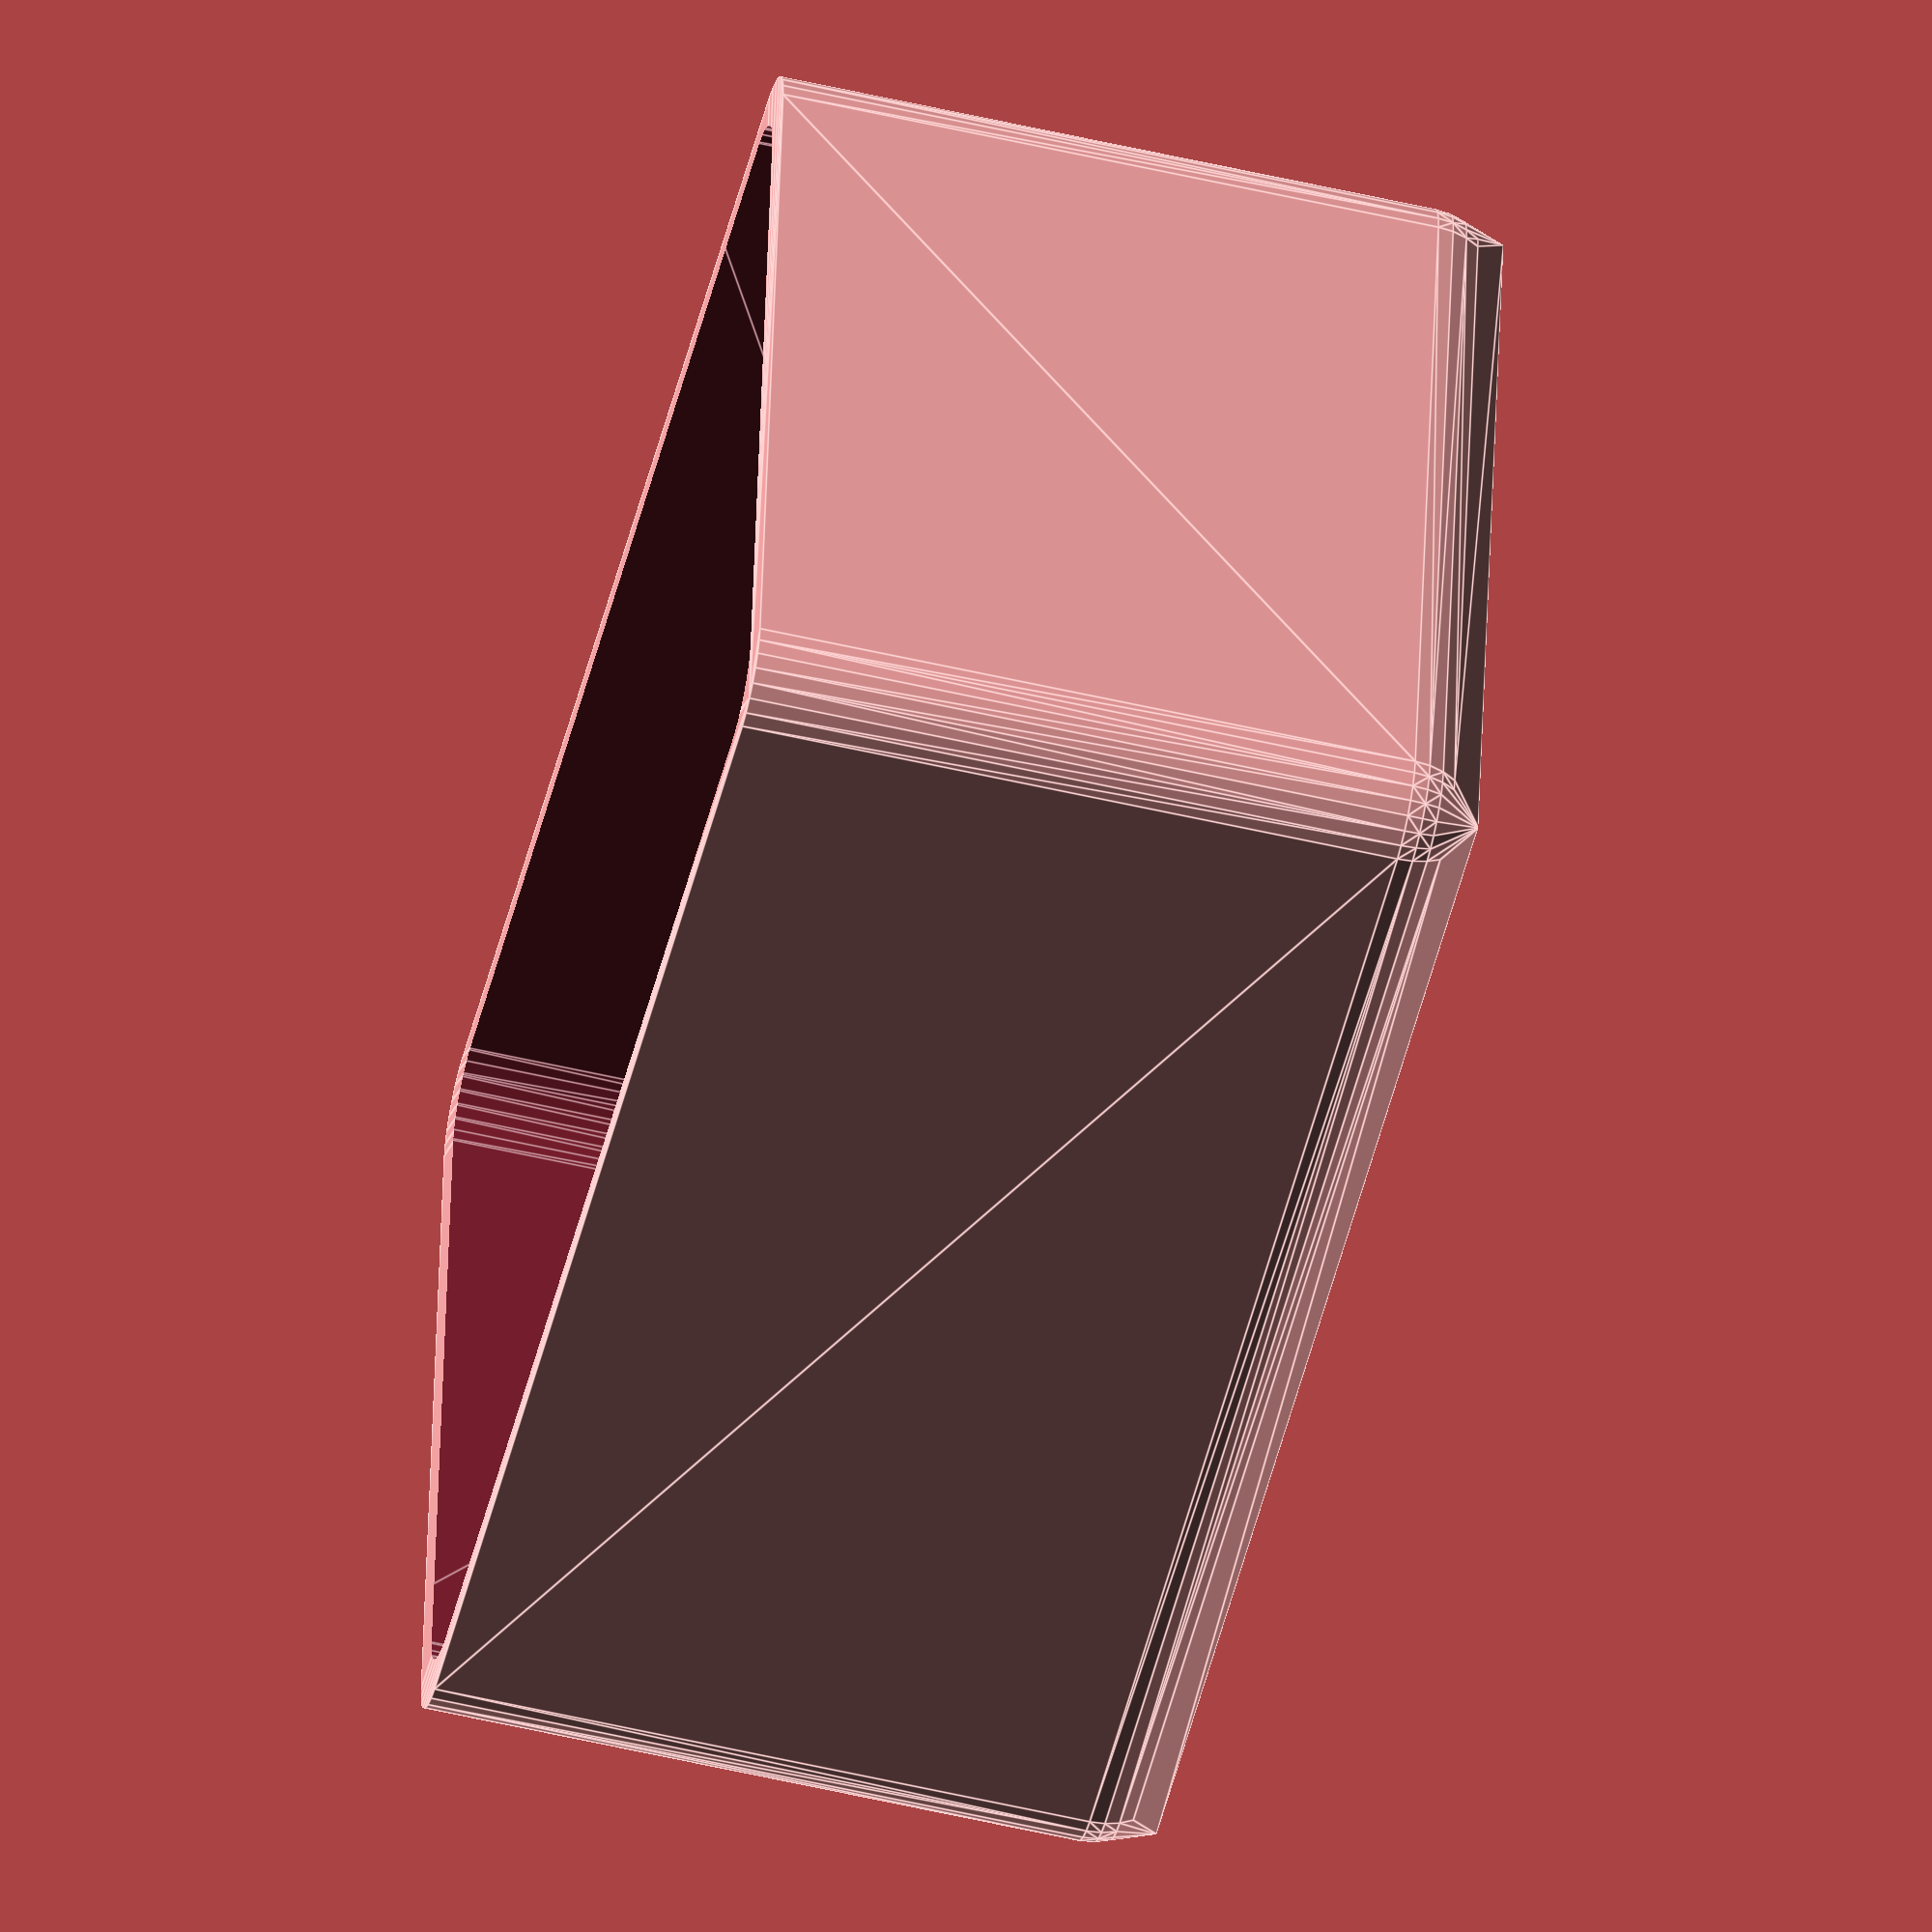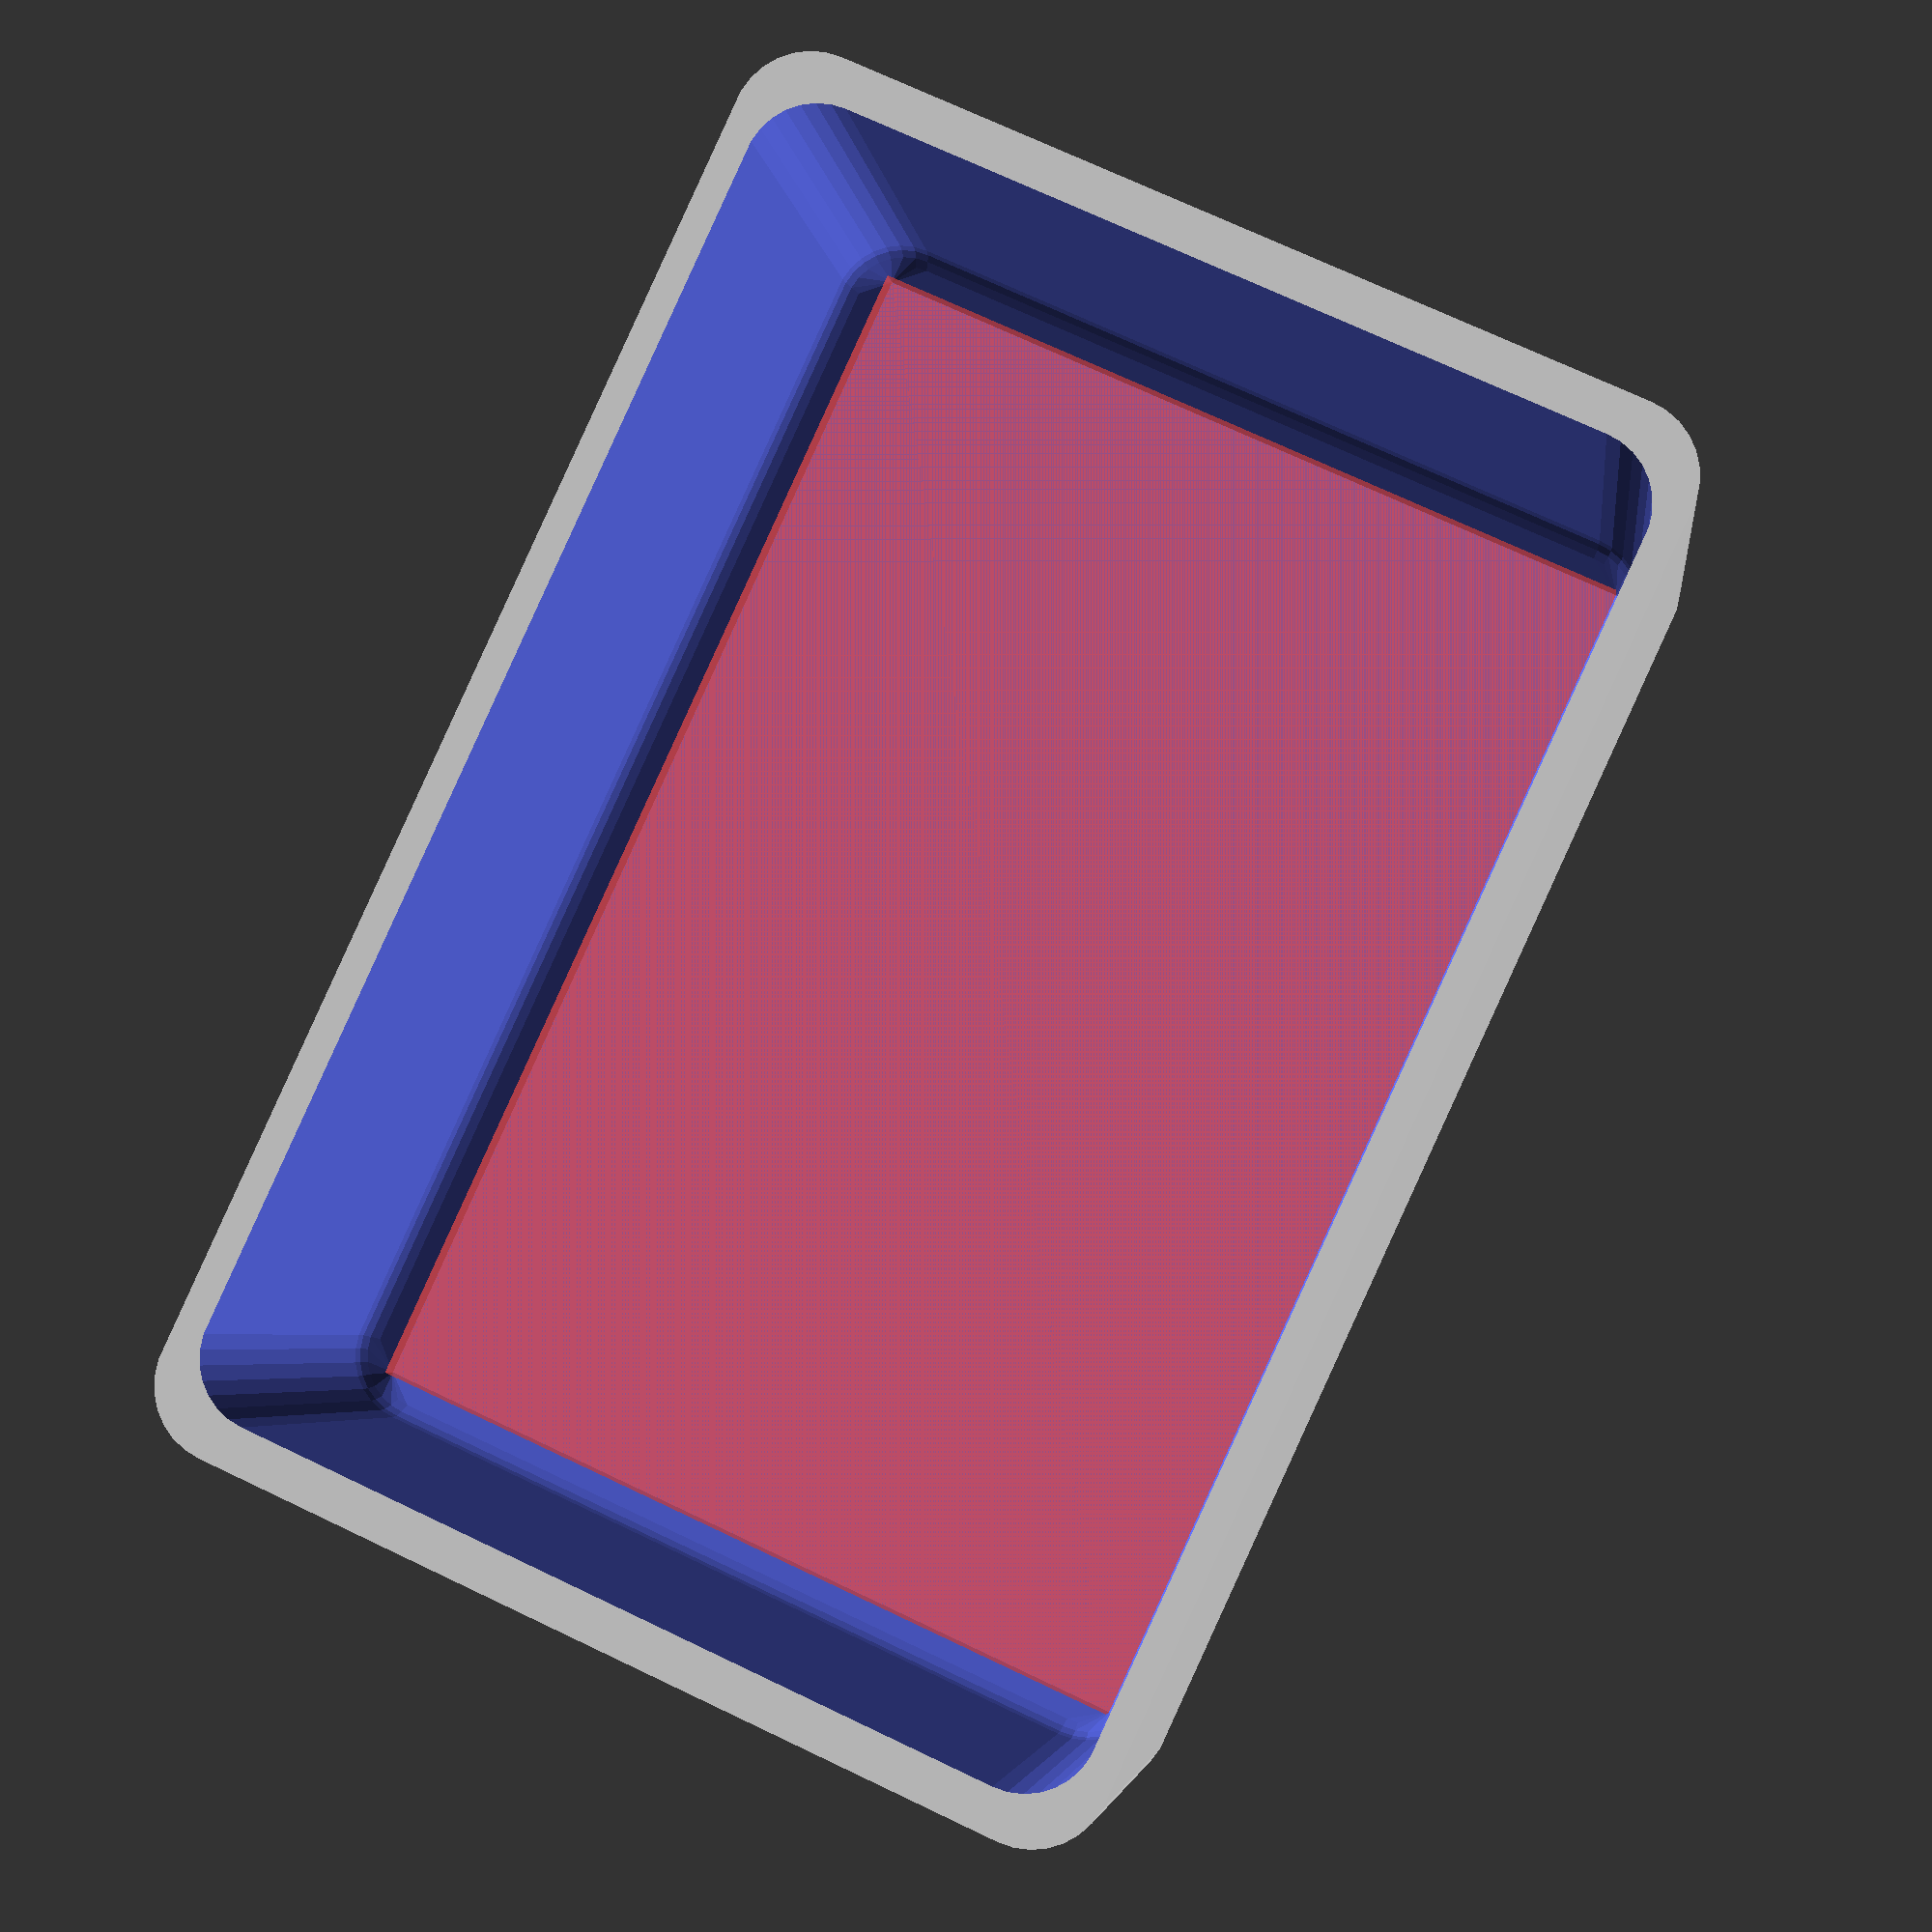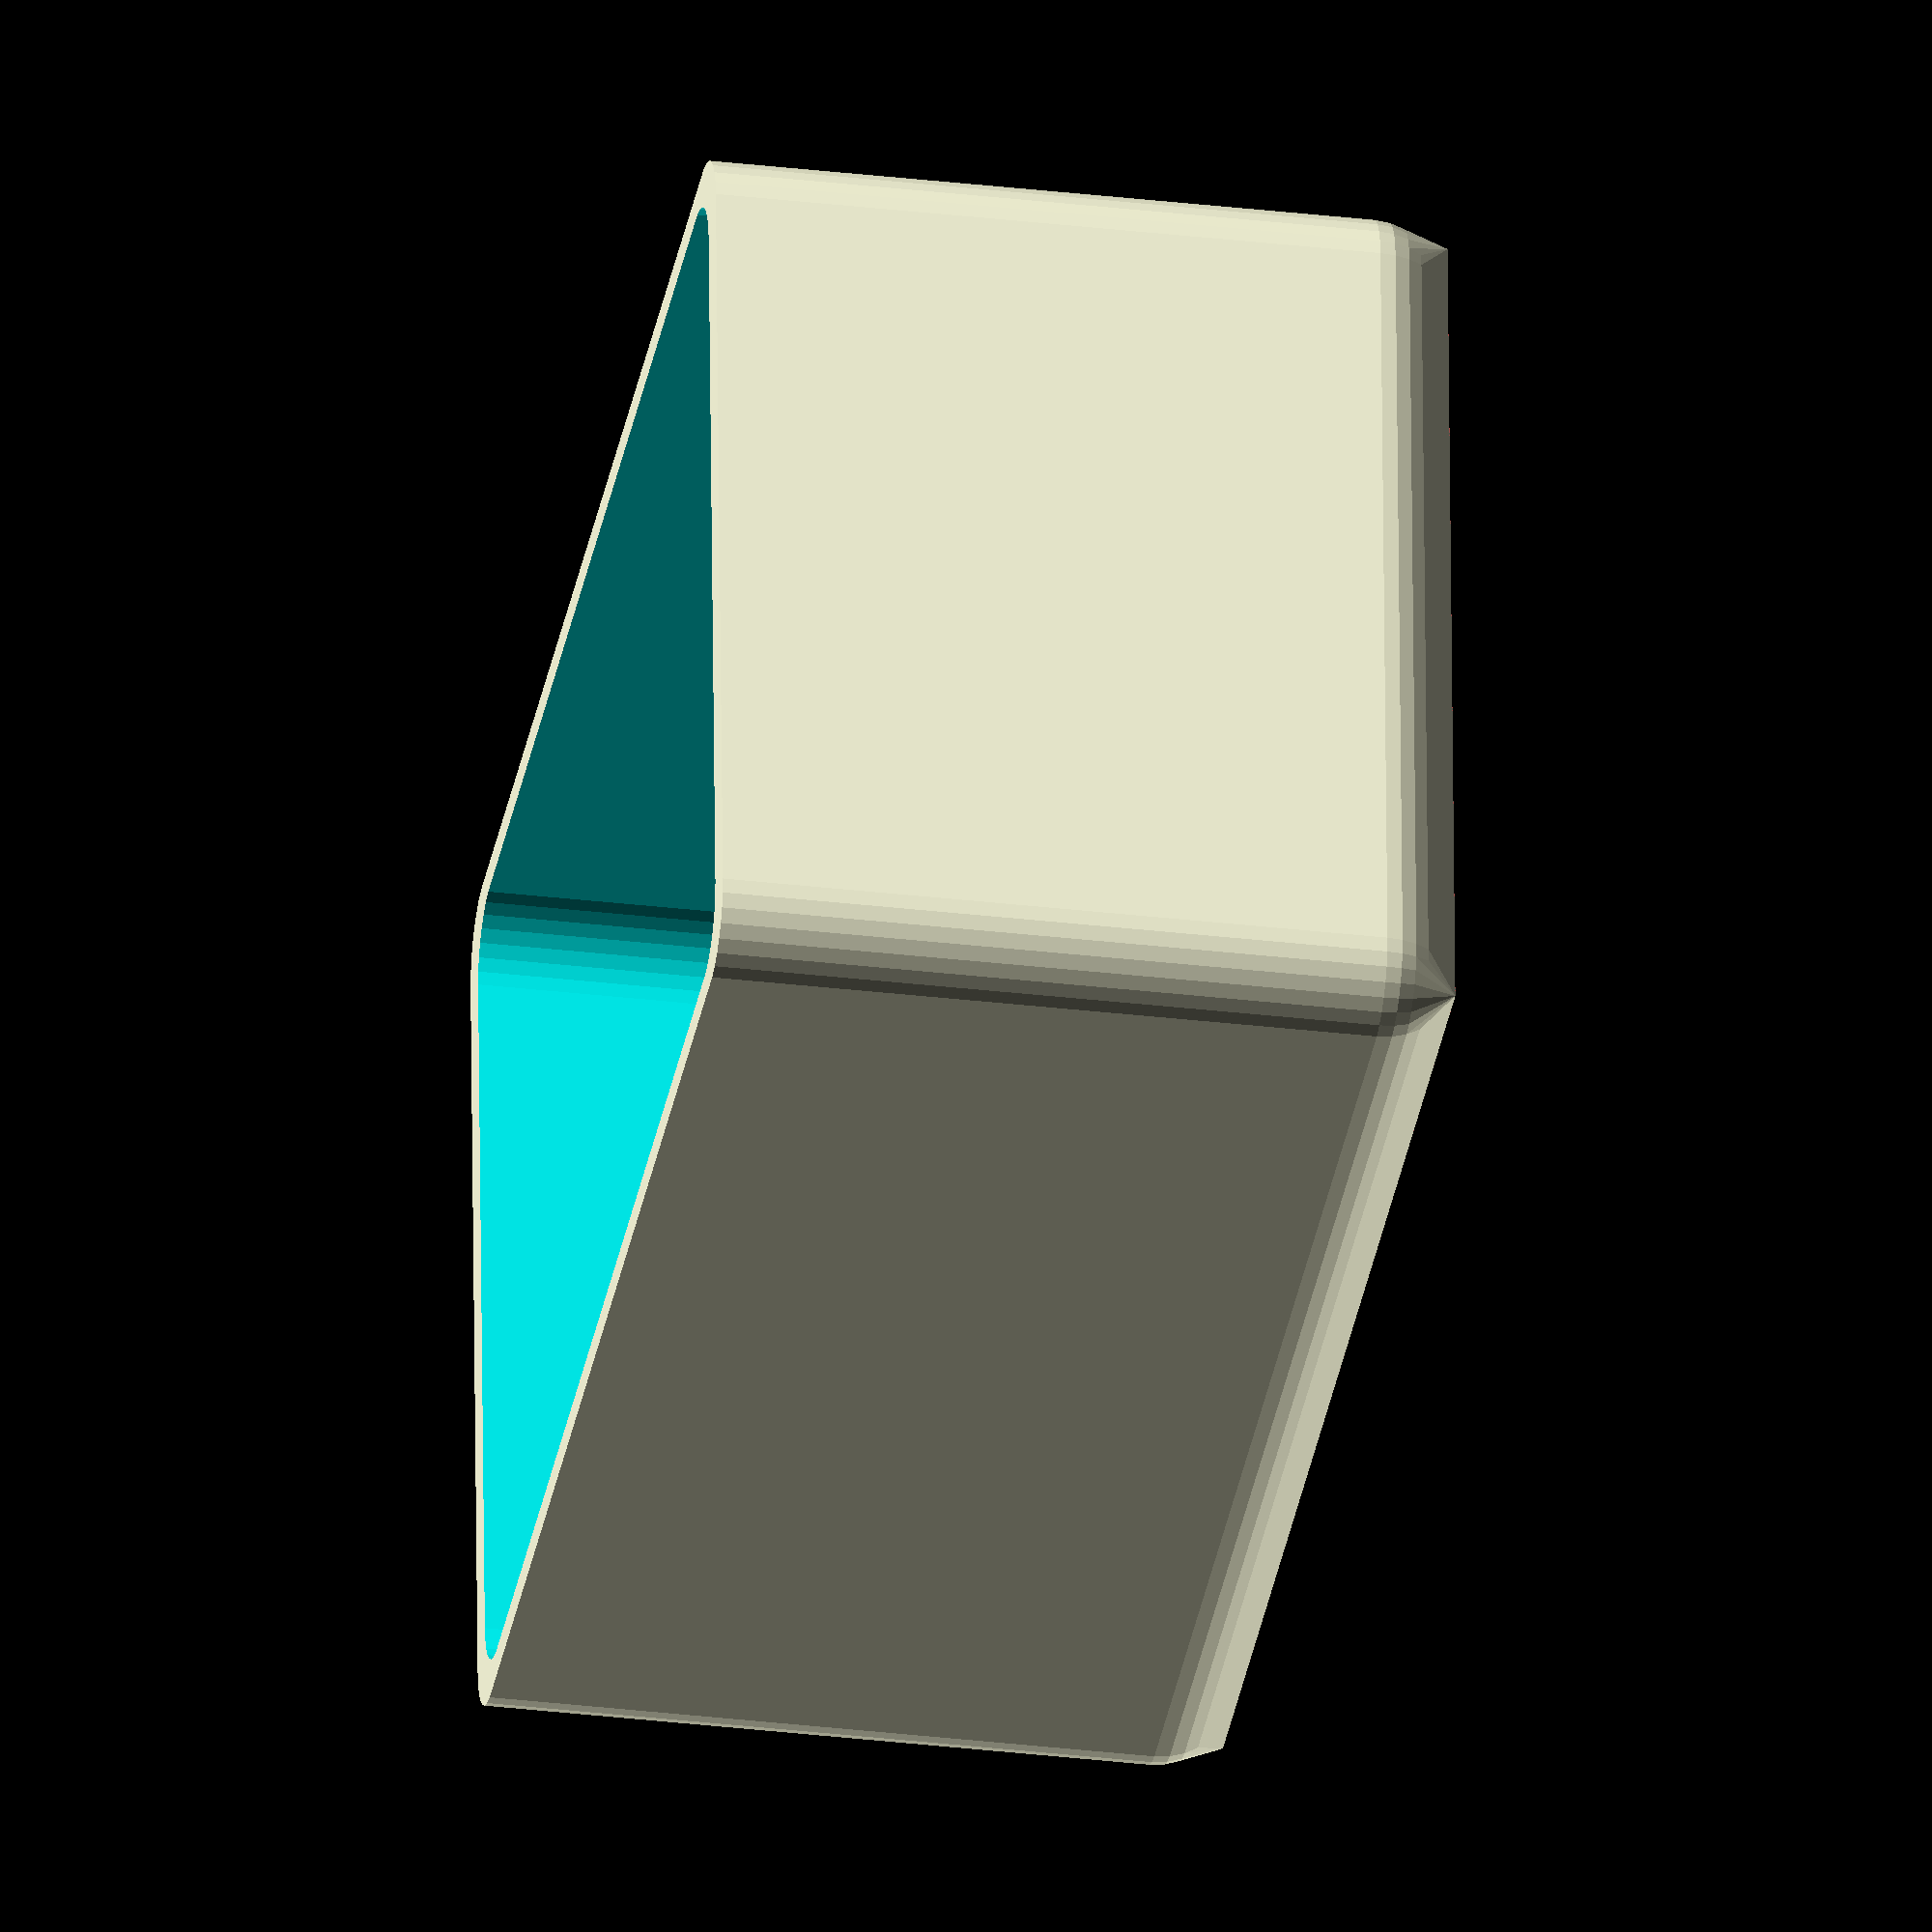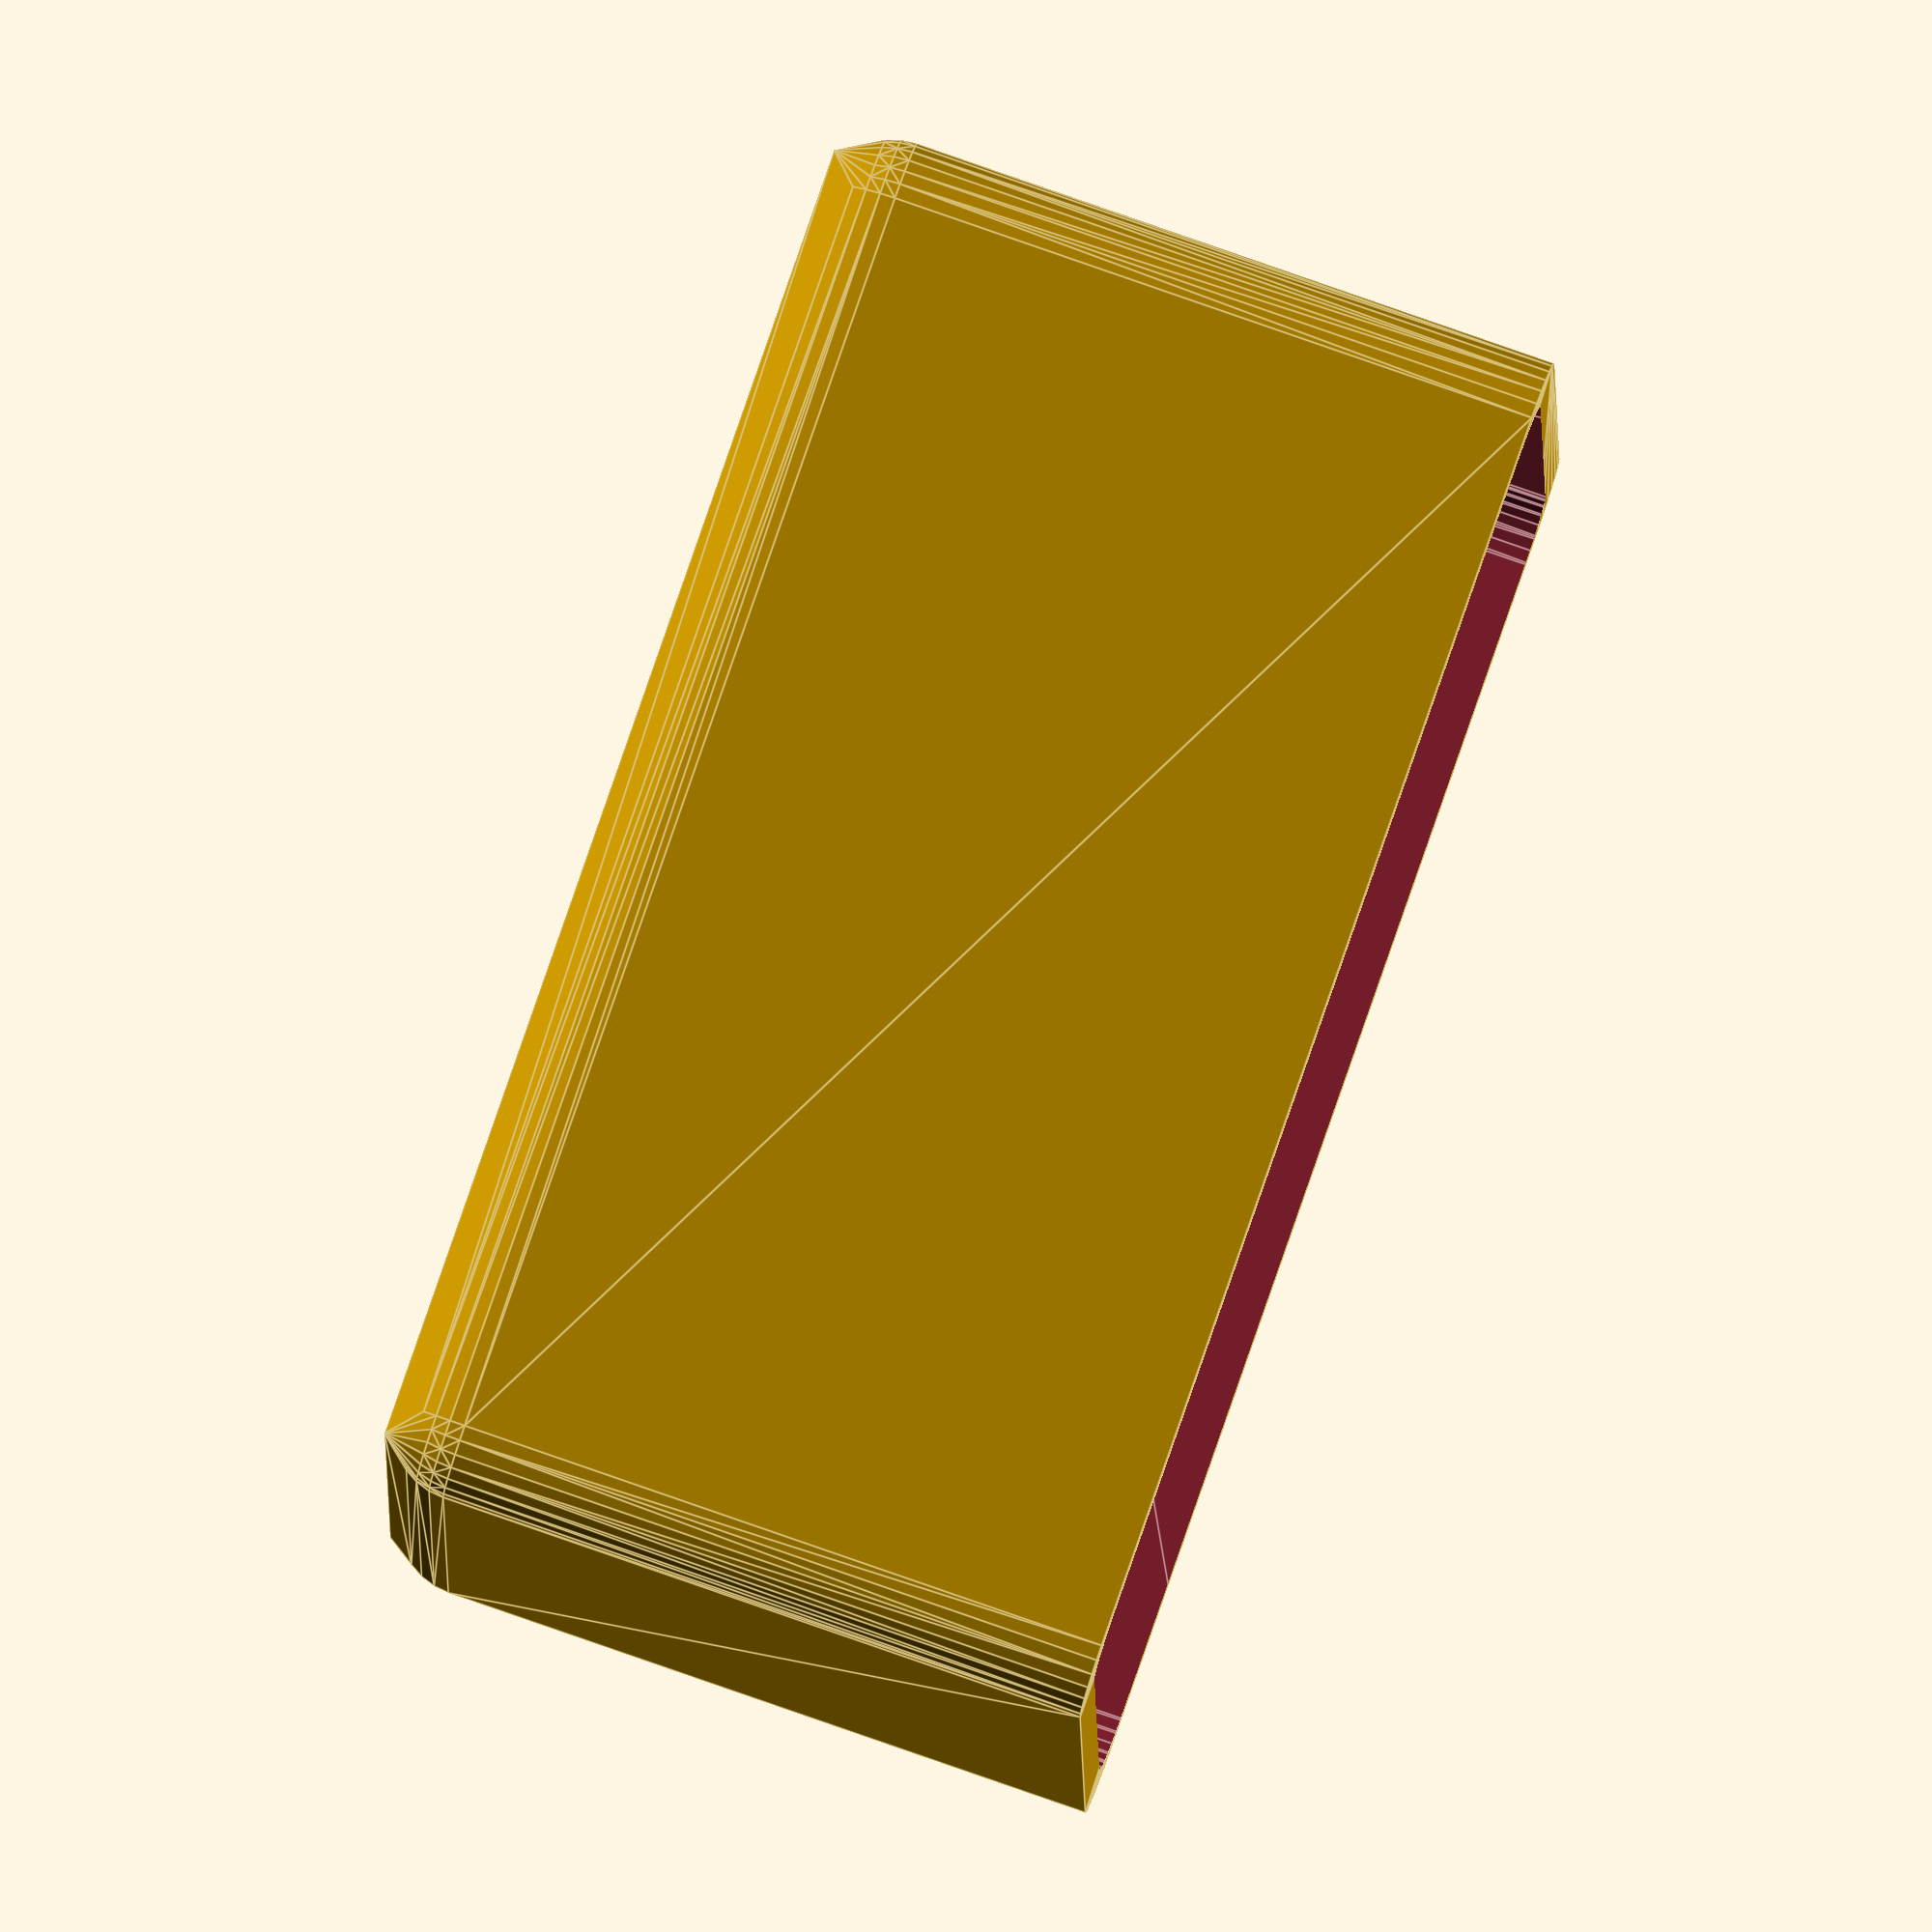
<openscad>
use <MCAD/units.scad>;

$fn=30;

module tray(width, length, height, radius) {
    points = [ [abs(0+radius),abs(0+radius),0],
               [abs(width-radius),(0+radius),0],
               [abs(width-radius),abs(length-radius),0],
               [abs(0+radius),abs(length-radius),0] 
             ];
    hull() {
        hull() {
            for (p = points) {
                translate(p) sphere(r = abs(radius));
                translate(p) cylinder(r = abs(radius),
                                      h = abs(height - radius));
            };
        };
        translate([radius/2, radius/2, -radius])
            #cube([width-radius, length-radius, radius/2]);
    };
};

//example
TRAY_W = 77;
TRAY_L = 52;
TRAY_H = 40;
TRAY_BOTTOM = 4;
TRAY_WALLS = 0.94;
TRAY_RADIUS = 4;

difference() {
    tray(TRAY_W, TRAY_L, TRAY_H, TRAY_RADIUS);
    translate([(TRAY_W-(TRAY_W*TRAY_WALLS))/2, (TRAY_L-(TRAY_L*TRAY_WALLS))/2, TRAY_BOTTOM])
        tray(TRAY_W*TRAY_WALLS, TRAY_L*TRAY_WALLS, TRAY_H, TRAY_RADIUS*TRAY_WALLS);
};
</openscad>
<views>
elev=56.2 azim=6.8 roll=76.3 proj=o view=edges
elev=4.4 azim=294.7 roll=6.8 proj=p view=solid
elev=31.0 azim=177.1 roll=80.2 proj=o view=wireframe
elev=277.7 azim=178.9 roll=289.2 proj=o view=edges
</views>
